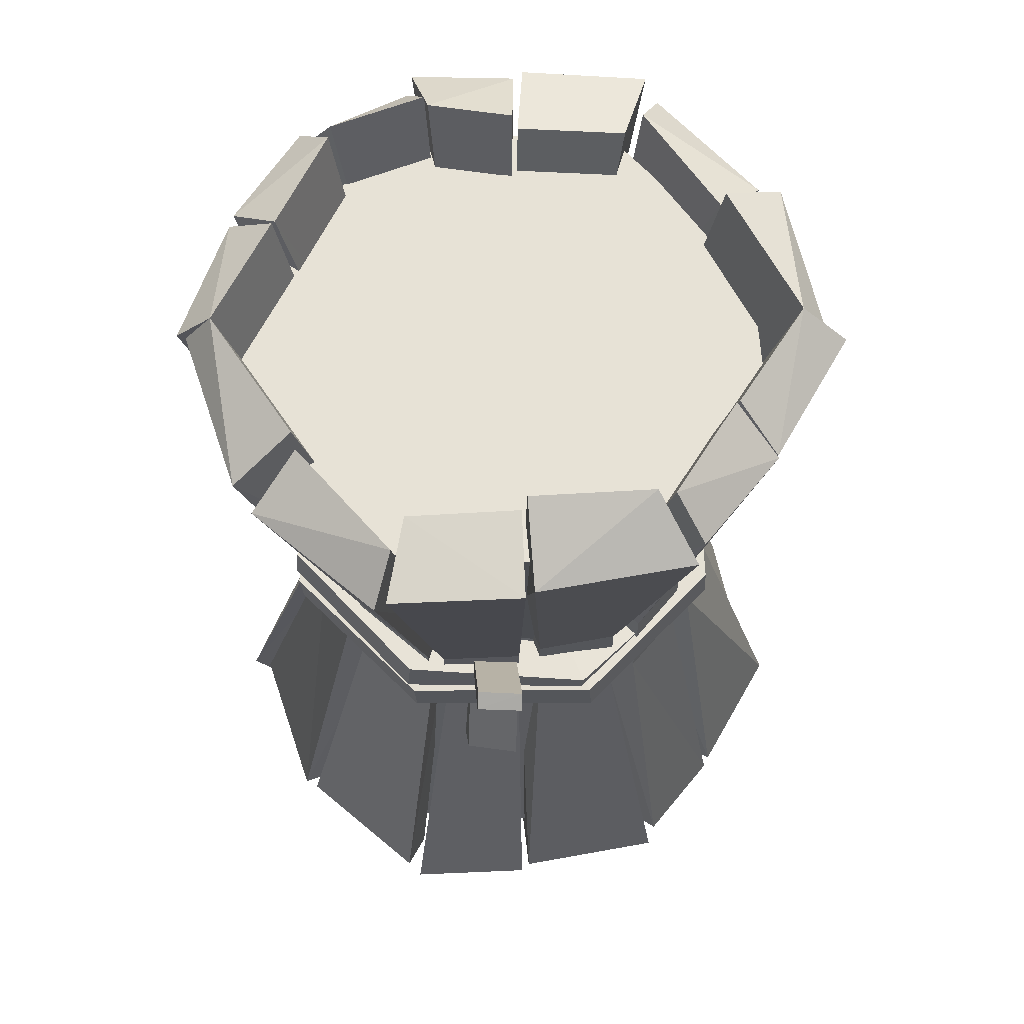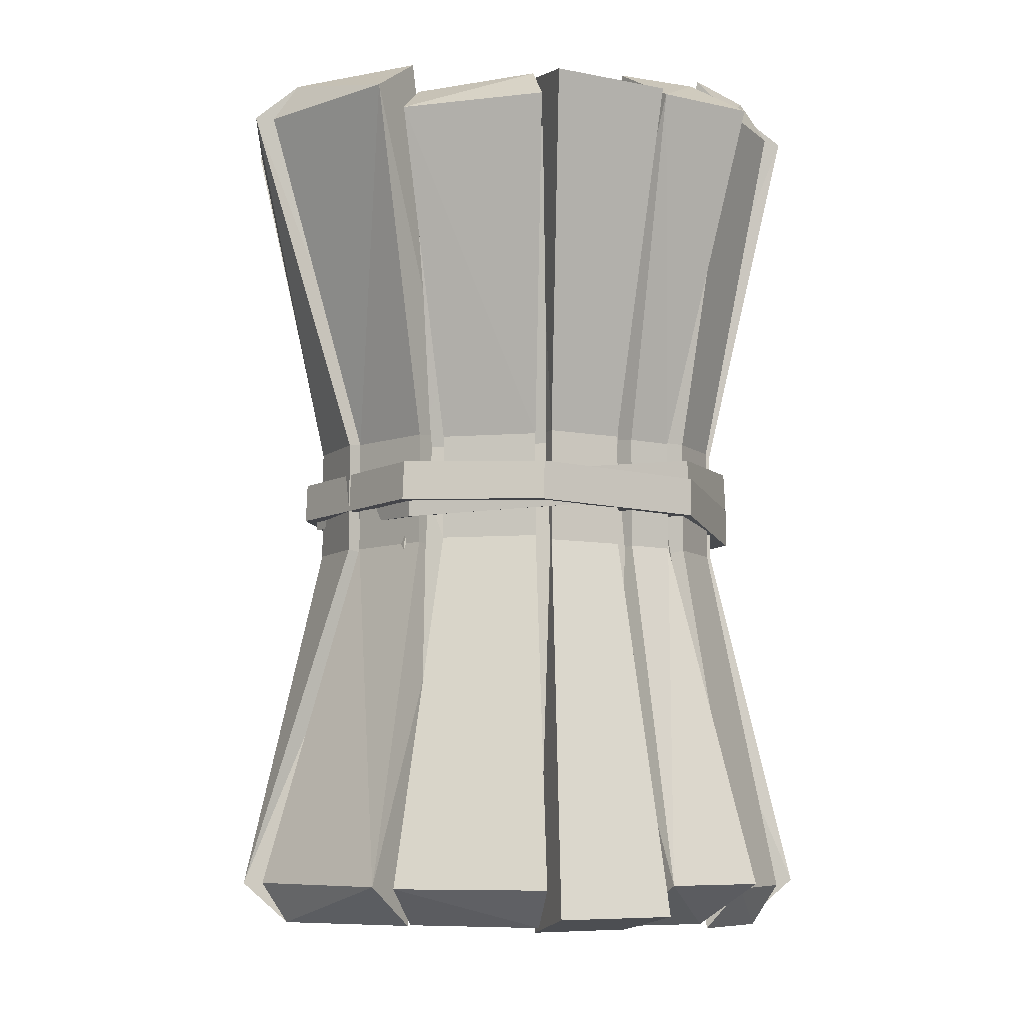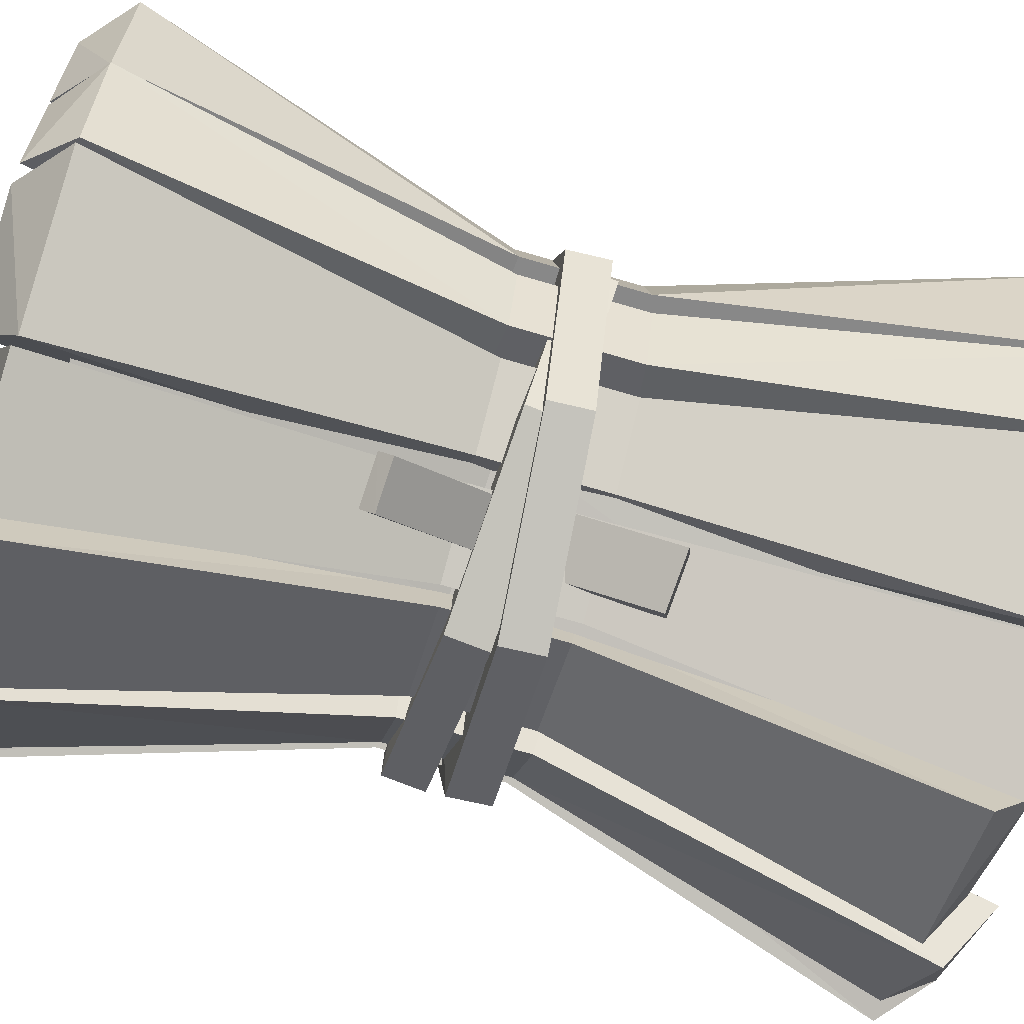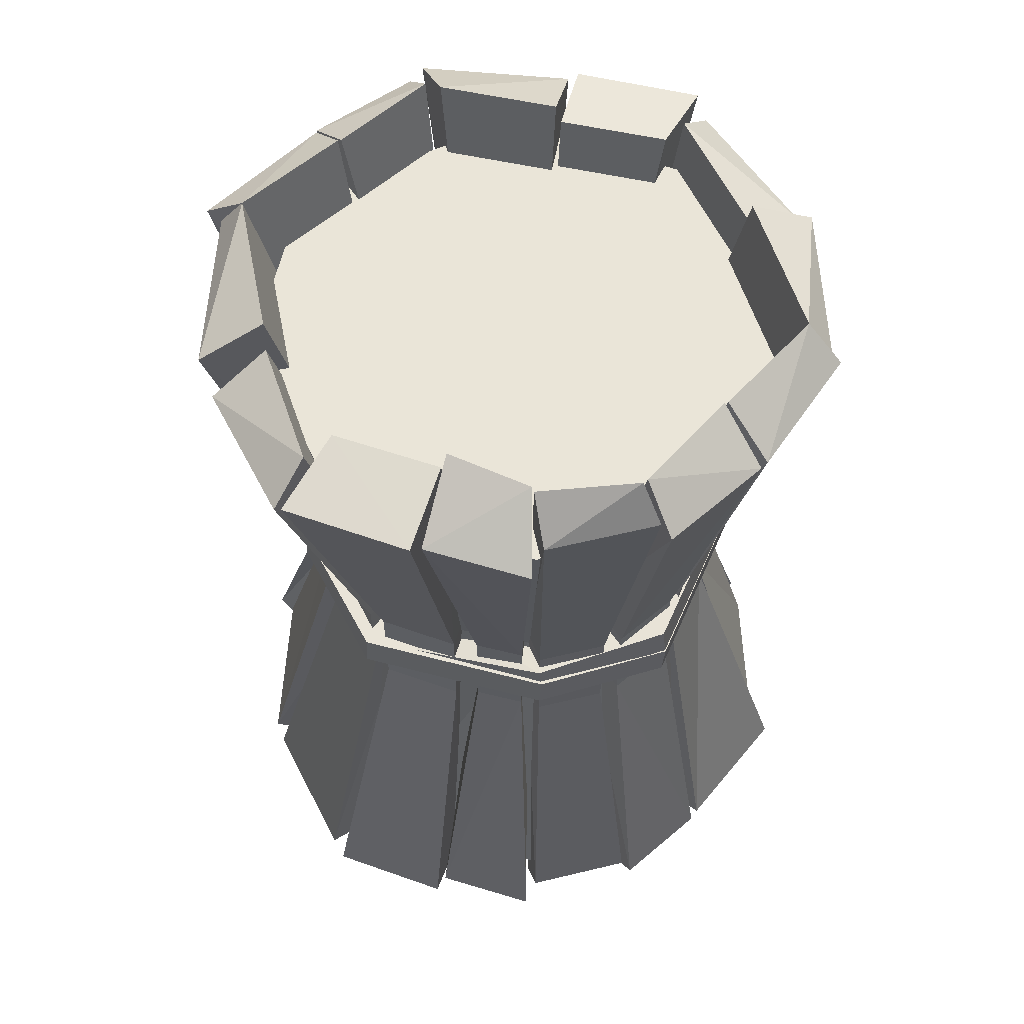
<metadata>
{"format":"obj","ext":"obj","renderer":"f3d","projection":"perspective","resolution":1024,"background":"white","views":[{"elev":63.5,"azim":-160.4,"up":"+Y"},{"elev":-7.6,"azim":-14.2,"up":"+Y"},{"elev":-71.0,"azim":-106.4,"up":"+Z"},{"elev":59.4,"azim":35.6,"up":"+Y"}]}
</metadata>
<code>
o Hay_Plane.010
v 0.04733 0.1776 -0.000287
v 0.05006 0.1776 -0.02353
v -0.01758 0.001184 -0.03884
v -0.03903 0.001184 -0.02973
v 0.02638 0.1721 -0.04119
v 0.002741 0.1721 -0.05435
v 0.02638 0.007079 -0.04119
v 0.002741 0.007079 -0.05435
v -0.01758 0.178 -0.03884
v -0.03903 0.178 -0.02973
v 0.04733 0.001609 -0.000287
v 0.05006 0.001609 -0.02353
v 0.002603 0.005828 -0.04784
v -0.0168 0.005828 -0.0396
v 0.002603 0.1734 -0.04784
v -0.0168 0.1734 -0.0396
v 0.02688 0.1776 -0.04071
v 0.02688 0.001609 -0.04071
v 0.04465 0.1776 0.02174
v 0.04694 0.1776 0.000255
v 0.04465 0.001609 0.02174
v 0.04705 0.001609 0.000867
v 0.0282 0.1018 0.01205
v 0.0282 0.0774 0.01205
v 0.02938 0.0774 0.00022
v 0.02938 0.1018 0.00022
v 0.03013 0.0774 -0.00447
v 0.03126 0.0774 -0.01572
v 0.03126 0.1018 -0.01572
v 0.03013 0.1018 -0.00447
v 0.01748 0.1011 -0.02698
v 0.01748 0.07816 -0.02698
v 0.002392 0.07816 -0.03538
v 0.002392 0.1011 -0.03538
v -0.01166 0.1019 -0.02559
v -0.01166 0.07734 -0.02559
v -0.02535 0.07734 -0.01978
v -0.02535 0.1019 -0.01978
v 0.001073 0.07799 -0.03225
v -0.01131 0.07799 -0.02699
v -0.01131 0.1012 -0.02699
v 0.001073 0.1012 -0.03225
v 0.01647 0.0774 -0.02668
v 0.01647 0.1018 -0.02668
v 0.000172 0.009029 -0.06362
v -0.02276 0.009029 -0.05429
v 0.000172 0.1702 -0.06362
v -0.02276 0.1702 -0.05429
v -0.001218 0.07843 -0.04366
v -0.01585 0.07843 -0.0377
v -0.01585 0.1008 -0.0377
v -0.001218 0.1008 -0.04366
v -0.02385 0.009563 -0.05245
v -0.0497 0.009563 -0.03751
v -0.02385 0.1697 -0.05245
v -0.0497 0.1697 -0.03751
v -0.01944 0.1007 -0.03465
v -0.01944 0.07851 -0.03465
v -0.03299 0.07851 -0.02674
v -0.03299 0.1007 -0.02674
v 0.03108 0.1647 -0.05273
v 0.002834 0.1647 -0.06336
v 0.03108 0.01454 -0.05273
v 0.002834 0.01454 -0.06336
v 0.02016 0.1 -0.03726
v 0.02016 0.0792 -0.03726
v 0.002143 0.0792 -0.04404
v 0.002143 0.1 -0.04404
v 0.05546 0.1697 -0.02501
v 0.03498 0.1697 -0.05084
v 0.05546 0.009563 -0.02501
v 0.03498 0.009563 -0.05084
v 0.03613 0.07851 -0.02024
v 0.02491 0.07851 -0.03541
v 0.02491 0.1007 -0.03541
v 0.03613 0.1007 -0.02024
v 0.05779 0.1689 0.001373
v 0.05732 0.1695 -0.02494
v 0.05741 0.009563 0.003112
v 0.05923 0.009563 -0.02528
v 0.04277 0.07903 -0.000487
v 0.03834 0.07887 -0.01778
v 0.03834 0.1011 -0.01778
v 0.04277 0.1012 -0.000487
v 0.05275 0.1697 0.02544
v 0.05773 0.1697 0.003503
v 0.05275 0.009563 0.02544
v 0.05746 0.009563 0.005535
v 0.03905 0.1007 0.01592
v 0.03905 0.07851 0.01592
v 0.0424 0.07851 0.002344
v 0.0424 0.1007 0.002344
v 0.0302 0.1789 0.03613
v 0.04478 0.1789 0.02344
v 0.0302 0.000357 0.03613
v 0.04478 0.000357 0.02344
v 0.02282 0.102 0.0267
v 0.02282 0.07723 0.0267
v 0.03212 0.07723 0.0186
v 0.03212 0.102 0.0186
v 0.03587 0.1708 0.04097
v 0.04987 0.1708 0.02457
v 0.03587 0.008425 0.04097
v 0.04987 0.008425 0.02457
v 0.02812 0.1009 0.02988
v 0.02812 0.07835 0.02988
v 0.03705 0.07835 0.01942
v 0.03705 0.1009 0.01942
v -0.003788 0.1008 0.04156
v 0.01143 0.1008 0.03731
v 0.01143 0.07843 0.03731
v -0.003788 0.07843 0.04156
v 0.01641 0.1702 0.05458
v -0.007436 0.1702 0.06124
v 0.01641 0.003729 0.05458
v -0.007436 0.003729 0.06124
v -0.03318 0.1018 0.00977
v -0.01973 0.1018 0.02234
v -0.01973 0.0774 0.02234
v -0.03318 0.0774 0.00977
v -0.005068 0.1012 0.02961
v 0.007829 0.1012 0.02579
v 0.007829 0.07799 0.02579
v -0.005068 0.07799 0.02961
v 0.01899 0.1019 0.02153
v 0.01899 0.07734 0.02153
v 0.00834 0.07734 0.02445
v 0.00834 0.1019 0.02445
v -0.006734 0.1011 0.03258
v -0.006734 0.07816 0.03258
v -0.02077 0.07816 0.02253
v -0.02077 0.1011 0.02253
v -0.03078 0.1018 -0.00128
v -0.03078 0.0774 -0.00128
v -0.0295 0.1018 -0.005854
v -0.0295 0.0774 -0.005854
v -0.02699 0.0774 -0.01748
v -0.02699 0.1018 -0.01748
v -0.04699 0.001609 -0.008503
v -0.04223 0.001609 -0.02897
v -0.04694 0.1776 -0.007882
v -0.04223 0.1776 -0.02897
v -0.03167 0.001609 0.03509
v -0.03167 0.1776 0.03509
v 0.01185 0.1734 0.03895
v -0.008359 0.1734 0.04494
v 0.01185 0.000528 0.03895
v -0.008359 0.000528 0.04494
v -0.05275 0.001609 0.0154
v -0.0474 0.001609 -0.007388
v 0.02907 0.178 0.03511
v 0.01272 0.178 0.03828
v -0.009234 0.001779 0.05138
v -0.03123 0.001779 0.03563
v -0.01007 0.1723 0.05114
v -0.03082 0.1715 0.03636
v 0.02907 0.001184 0.03511
v 0.01272 0.001184 0.03828
v -0.05275 0.1776 0.0154
v -0.0474 0.1776 -0.007388
v 0.0177 0.009563 0.05287
v 0.03707 0.009563 0.04644
v 0.0177 0.1697 0.05287
v 0.03707 0.1697 0.04644
v 0.01533 0.1007 0.03468
v 0.01533 0.07851 0.03468
v 0.02436 0.07851 0.03116
v 0.02436 0.1007 0.03116
v -0.03592 0.1644 0.0471
v -0.01061 0.1654 0.06001
v -0.03691 0.009239 0.04691
v -0.01005 0.009239 0.06068
v -0.02431 0.1 0.03277
v -0.02431 0.0792 0.03277
v -0.00717 0.0792 0.04156
v -0.00717 0.1 0.04156
v -0.05799 0.1697 0.01661
v -0.04057 0.1697 0.04459
v -0.05799 0.009563 0.01661
v -0.04057 0.009563 0.04459
v -0.03823 0.07851 0.01406
v -0.02881 0.07851 0.0304
v -0.02881 0.1007 0.0304
v -0.03823 0.1007 0.01406
v -0.05673 0.1697 -0.01156
v -0.06176 0.1697 0.01644
v -0.05673 0.009563 -0.01156
v -0.06176 0.009563 0.01644
v -0.04331 0.07867 -0.003103
v -0.04036 0.07851 0.01328
v -0.04036 0.1007 0.01328
v -0.04331 0.1009 -0.003103
v -0.04956 0.1697 -0.03322
v -0.057 0.1697 -0.01198
v -0.04956 0.009563 -0.03322
v -0.0565 0.009563 -0.01397
v -0.03703 0.1007 -0.0222
v -0.03703 0.07851 -0.0222
v -0.0419 0.07851 -0.009092
v -0.0419 0.1007 -0.009092
v 0.006276 0.01063 -0.04952
v 0.005498 0.0986 -0.03776
v 0.04381 0.01063 -0.03174
v 0.02734 0.0991 -0.02317
v 0.04993 0.01063 0.004636
v 0.03976 0.09867 0.000592
v 0.03189 0.01063 0.03768
v 0.02311 0.09857 0.027
v -0.004226 0.01063 0.04829
v -0.003349 0.0986 0.03866
v -0.03727 0.01063 0.03025
v -0.02935 0.0986 0.02568
v -0.05067 0.01063 -0.000721
v -0.03912 0.0986 5.7e-05
v -0.02984 0.01063 -0.03891
v -0.02158 0.09739 -0.0304
v 0.04576 0.1623 -0.03264
v 0.006505 0.1623 -0.05165
v 0.05206 0.1623 0.004865
v 0.03324 0.1623 0.03935
v -0.004455 0.1623 0.05042
v -0.03894 0.1623 0.0316
v -0.0528 0.1623 -0.00095
v -0.03119 0.1623 -0.04058
v 0.03699 0.08939 -0.03249
v 0.004014 0.09034 -0.04856
v 0.04569 0.09008 0.008033
v 0.02961 0.09344 0.03125
v -0.006133 0.09395 0.04492
v -0.0324 0.09471 0.03212
v -0.04664 0.09415 -0.003648
v -0.03151 0.09327 -0.03697
v 0.03664 0.08164 -0.03223
v 0.003663 0.08259 -0.0483
v 0.04534 0.08233 0.008294
v 0.02926 0.08569 0.03151
v -0.006484 0.0862 0.04518
v -0.03275 0.08696 0.03238
v -0.04699 0.0864 -0.003387
v -0.03186 0.08552 -0.03671
v 0.03697 0.09996 -0.03111
v 0.005064 0.09842 -0.04728
v 0.04496 0.09807 0.008492
v 0.02879 0.09738 0.03103
v -0.006005 0.09246 0.04367
v -0.03142 0.09123 0.03079
v -0.04483 0.09218 -0.004293
v -0.02978 0.09605 -0.03645
v 0.03755 0.09242 -0.03153
v 0.005643 0.09088 -0.0477
v 0.04554 0.09053 0.008067
v 0.02937 0.08983 0.0306
v -0.005426 0.08492 0.04324
v -0.03084 0.08369 0.03036
v -0.04425 0.08464 -0.004717
v -0.0292 0.08851 -0.03688
v -0.02125 0.1158 -0.05107
v -0.01431 0.09468 -0.03565
v -0.01282 0.1162 -0.05383
v -0.005876 0.09511 -0.03841
v -0.02203 0.1134 -0.05366
v -0.01459 0.09361 -0.03685
v -0.01362 0.1138 -0.05649
v -0.006172 0.09402 -0.03969
v -0.01819 0.06713 -0.04619
v -0.01558 0.08703 -0.03701
v -0.007989 0.06786 -0.04857
v -0.005381 0.08776 -0.03938
v -0.01643 0.06625 -0.04309
v -0.0145 0.08677 -0.03529
v -0.006198 0.06693 -0.04542
v -0.004265 0.08746 -0.03762
f 28 11 27
f 37 3 36
f 34 5 6
f 33 7 32
f 16 42 15
f 20 23 19
f 22 24 25
f 18 28 43
f 14 39 40
f 38 9 10
f 29 1 2
f 23 25 24
f 30 28 27
f 31 33 32
f 35 37 36
f 42 40 39
f 29 43 28
f 17 29 2
f 48 52 51
f 49 46 50
f 50 52 49
f 13 46 45
f 13 49 39
f 15 48 16
f 16 51 41
f 15 52 47
f 14 50 46
f 42 49 52
f 41 50 40
f 59 53 54
f 55 60 56
f 59 57 58
f 36 53 58
f 38 56 60
f 10 55 56
f 35 55 9
f 37 54 4
f 38 59 37
f 35 58 57
f 4 53 3
f 61 68 62
f 67 63 64
f 67 65 66
f 34 62 68
f 31 66 65
f 31 61 5
f 6 61 62
f 32 63 66
f 33 64 8
f 8 63 7
f 34 67 33
f 73 72 74
f 74 76 73
f 70 76 75
f 44 70 75
f 29 69 2
f 29 73 76
f 12 72 71
f 43 72 18
f 44 74 43
f 28 71 73
f 2 70 17
f 82 79 80
f 77 83 78
f 81 83 84
f 29 82 28
f 27 79 81
f 2 77 78
f 12 79 11
f 29 78 83
f 30 77 1
f 30 81 84
f 28 80 12
f 86 89 92
f 90 88 91
f 91 89 90
f 26 86 92
f 21 88 87
f 25 88 22
f 23 85 19
f 19 86 20
f 24 87 90
f 26 91 25
f 23 90 89
f 100 93 94
f 99 95 98
f 97 99 98
f 101 108 102
f 107 103 104
f 107 105 106
f 100 102 108
f 97 106 105
f 97 101 93
f 94 101 102
f 98 103 106
f 99 104 96
f 96 103 95
f 100 107 99
f 111 109 112
f 112 115 111
f 113 109 110
f 144 117 159
f 117 119 120
f 121 123 124
f 128 126 127
f 132 130 131
f 133 120 134
f 138 136 137
f 117 160 159
f 125 152 151
f 147 124 123
f 143 120 119
f 139 137 136
f 141 138 142
f 145 121 146
f 130 154 131
f 129 156 155
f 126 158 127
f 120 150 134
f 148 115 116
f 148 112 124
f 146 113 145
f 145 110 122
f 146 109 114
f 147 111 115
f 121 112 109
f 122 111 123
f 167 161 162
f 163 168 164
f 167 165 166
f 127 161 166
f 125 164 168
f 151 163 164
f 128 163 152
f 126 162 157
f 125 167 126
f 128 166 165
f 157 161 158
f 169 176 170
f 175 171 172
f 175 173 174
f 129 170 176
f 132 174 173
f 132 169 156
f 155 169 170
f 131 171 174
f 130 172 153
f 153 171 154
f 129 175 130
f 181 180 182
f 182 184 181
f 178 184 183
f 118 178 183
f 117 177 159
f 117 181 184
f 149 180 179
f 119 180 143
f 118 182 119
f 120 179 181
f 159 178 144
f 189 188 190
f 186 192 191
f 189 191 192
f 117 190 120
f 134 187 189
f 159 185 186
f 149 187 150
f 117 186 191
f 133 185 160
f 133 189 192
f 120 188 149
f 194 197 200
f 198 196 199
f 199 197 198
f 135 194 200
f 140 196 195
f 136 196 139
f 138 193 142
f 142 194 141
f 137 195 198
f 135 199 136
f 138 198 197
f 201 204 203
f 203 206 205
f 205 208 207
f 208 209 207
f 209 212 211
f 211 214 213
f 208 221 210
f 213 216 215
f 216 201 215
f 207 211 215
f 219 218 221
f 214 224 216
f 206 217 219
f 212 221 222
f 202 224 218
f 204 218 217
f 208 219 220
f 214 222 223
f 230 229 228
f 239 240 236
f 240 231 232
f 230 237 229
f 236 227 228
f 233 226 225
f 226 240 232
f 239 230 231
f 229 236 228
f 227 233 225
f 246 245 244
f 255 256 252
f 256 247 248
f 246 253 245
f 252 243 244
f 241 250 242
f 242 256 248
f 255 246 247
f 245 252 244
f 243 249 241
f 258 259 257
f 263 262 261
f 260 262 264
f 258 261 262
f 257 263 261
f 259 264 263
f 266 267 265
f 271 270 269
f 268 270 272
f 266 269 270
f 267 269 265
f 268 271 267
f 28 12 11
f 37 4 3
f 34 31 5
f 33 8 7
f 16 41 42
f 20 26 23
f 22 21 24
f 18 12 28
f 14 13 39
f 38 35 9
f 29 30 1
f 23 26 25
f 30 29 28
f 31 34 33
f 35 38 37
f 42 41 40
f 29 44 43
f 17 44 29
f 48 47 52
f 49 45 46
f 50 51 52
f 13 14 46
f 13 45 49
f 15 47 48
f 16 48 51
f 15 42 52
f 14 40 50
f 42 39 49
f 41 51 50
f 59 58 53
f 55 57 60
f 59 60 57
f 36 3 53
f 38 10 56
f 10 9 55
f 35 57 55
f 37 59 54
f 38 60 59
f 35 36 58
f 4 54 53
f 61 65 68
f 67 66 63
f 67 68 65
f 34 6 62
f 31 32 66
f 31 65 61
f 6 5 61
f 32 7 63
f 33 67 64
f 8 64 63
f 34 68 67
f 73 71 72
f 74 75 76
f 70 69 76
f 44 17 70
f 29 76 69
f 29 28 73
f 12 18 72
f 43 74 72
f 44 75 74
f 28 12 71
f 2 69 70
f 82 81 79
f 77 84 83
f 81 82 83
f 29 83 82
f 27 11 79
f 2 1 77
f 12 80 79
f 29 2 78
f 30 84 77
f 30 27 81
f 28 82 80
f 86 85 89
f 90 87 88
f 91 92 89
f 26 20 86
f 21 22 88
f 25 91 88
f 23 89 85
f 19 85 86
f 24 21 87
f 26 92 91
f 23 24 90
f 100 97 93
f 99 96 95
f 97 100 99
f 101 105 108
f 107 106 103
f 107 108 105
f 100 94 102
f 97 98 106
f 97 105 101
f 94 93 101
f 98 95 103
f 99 107 104
f 96 104 103
f 100 108 107
f 111 110 109
f 112 116 115
f 113 114 109
f 144 118 117
f 117 118 119
f 121 122 123
f 128 125 126
f 132 129 130
f 133 117 120
f 138 135 136
f 117 133 160
f 125 128 152
f 147 148 124
f 143 149 120
f 139 140 137
f 141 135 138
f 145 122 121
f 130 153 154
f 129 132 156
f 126 157 158
f 120 149 150
f 148 147 115
f 148 116 112
f 146 114 113
f 145 113 110
f 146 121 109
f 147 123 111
f 121 124 112
f 122 110 111
f 167 166 161
f 163 165 168
f 167 168 165
f 127 158 161
f 125 151 164
f 151 152 163
f 128 165 163
f 126 167 162
f 125 168 167
f 128 127 166
f 157 162 161
f 169 173 176
f 175 174 171
f 175 176 173
f 129 155 170
f 132 131 174
f 132 173 169
f 155 156 169
f 131 154 171
f 130 175 172
f 153 172 171
f 129 176 175
f 181 179 180
f 182 183 184
f 178 177 184
f 118 144 178
f 117 184 177
f 117 120 181
f 149 143 180
f 119 182 180
f 118 183 182
f 120 149 179
f 159 177 178
f 189 187 188
f 186 185 192
f 189 190 191
f 117 191 190
f 134 150 187
f 159 160 185
f 149 188 187
f 117 159 186
f 133 192 185
f 133 134 189
f 120 190 188
f 194 193 197
f 198 195 196
f 199 200 197
f 135 141 194
f 140 139 196
f 136 199 196
f 138 197 193
f 142 193 194
f 137 140 195
f 135 200 199
f 138 137 198
f 201 202 204
f 203 204 206
f 205 206 208
f 208 210 209
f 209 210 212
f 211 212 214
f 208 220 221
f 213 214 216
f 216 202 201
f 215 201 205
f 201 203 205
f 205 207 215
f 207 209 211
f 211 213 215
f 219 217 218
f 218 224 222
f 224 223 222
f 222 221 218
f 221 220 219
f 214 223 224
f 206 204 217
f 212 210 221
f 202 216 224
f 204 202 218
f 208 206 219
f 214 212 222
f 227 225 228
f 225 226 228
f 226 232 228
f 232 231 228
f 231 230 228
f 234 233 236
f 233 235 236
f 236 237 238
f 234 236 240
f 238 239 236
f 240 239 231
f 230 238 237
f 236 235 227
f 233 234 226
f 226 234 240
f 239 238 230
f 229 237 236
f 227 235 233
f 243 241 244
f 241 242 244
f 242 248 244
f 248 247 244
f 247 246 244
f 250 249 252
f 249 251 252
f 252 253 254
f 250 252 256
f 254 255 252
f 256 255 247
f 246 254 253
f 252 251 243
f 241 249 250
f 242 250 256
f 255 254 246
f 245 253 252
f 243 251 249
f 258 260 259
f 263 264 262
f 260 258 262
f 258 257 261
f 257 259 263
f 259 260 264
f 266 268 267
f 271 272 270
f 268 266 270
f 266 265 269
f 267 271 269
f 268 272 271

</code>
